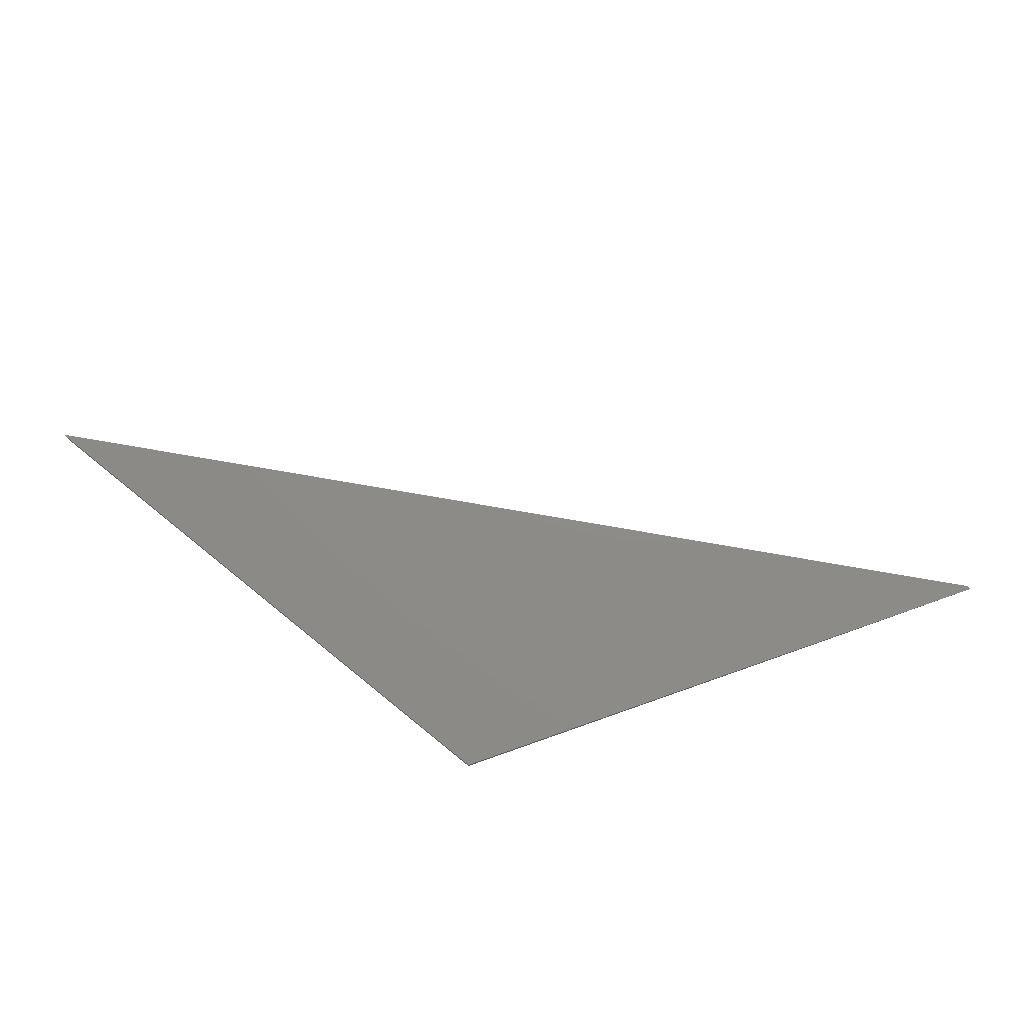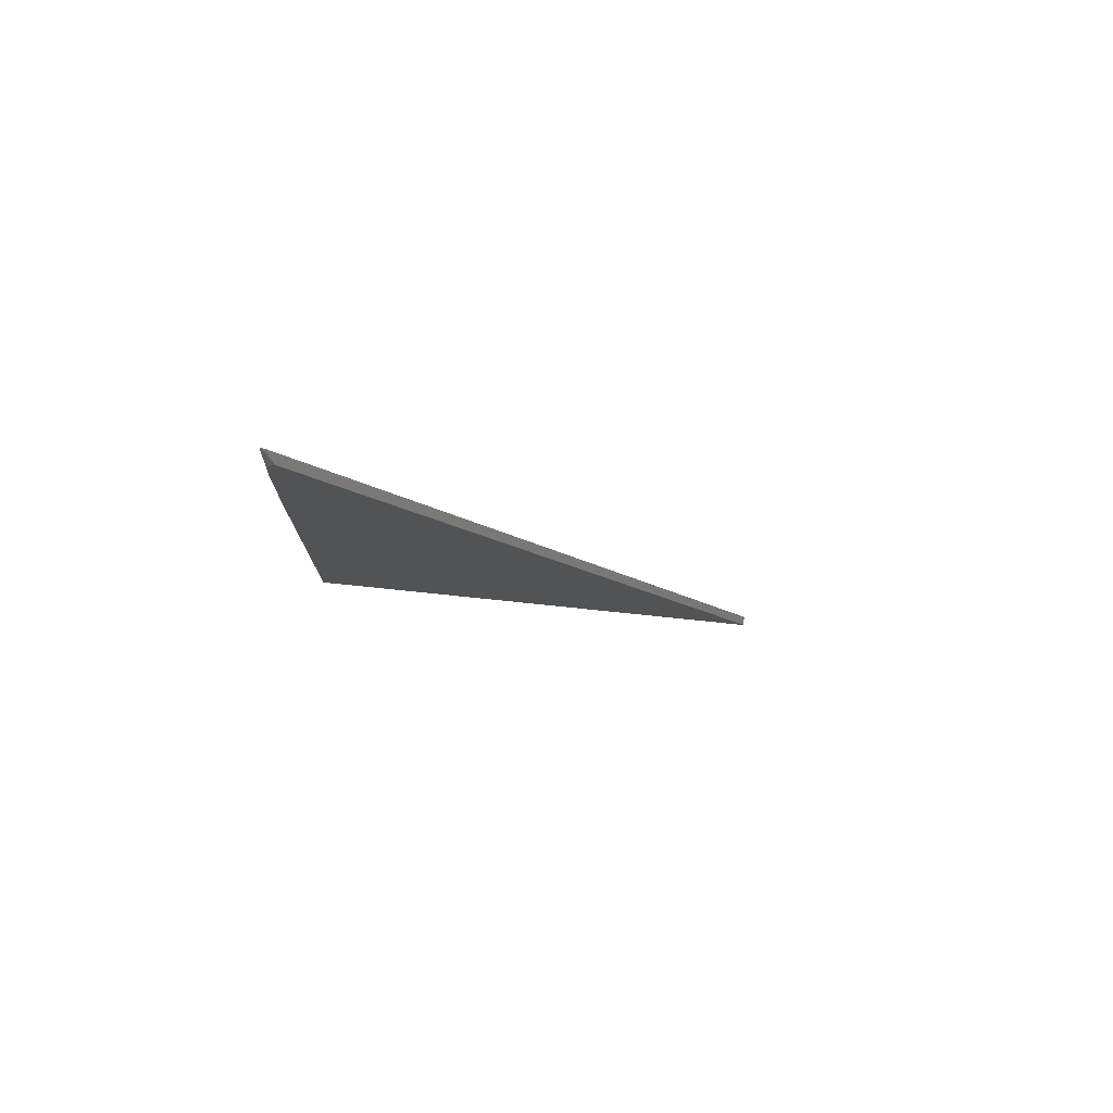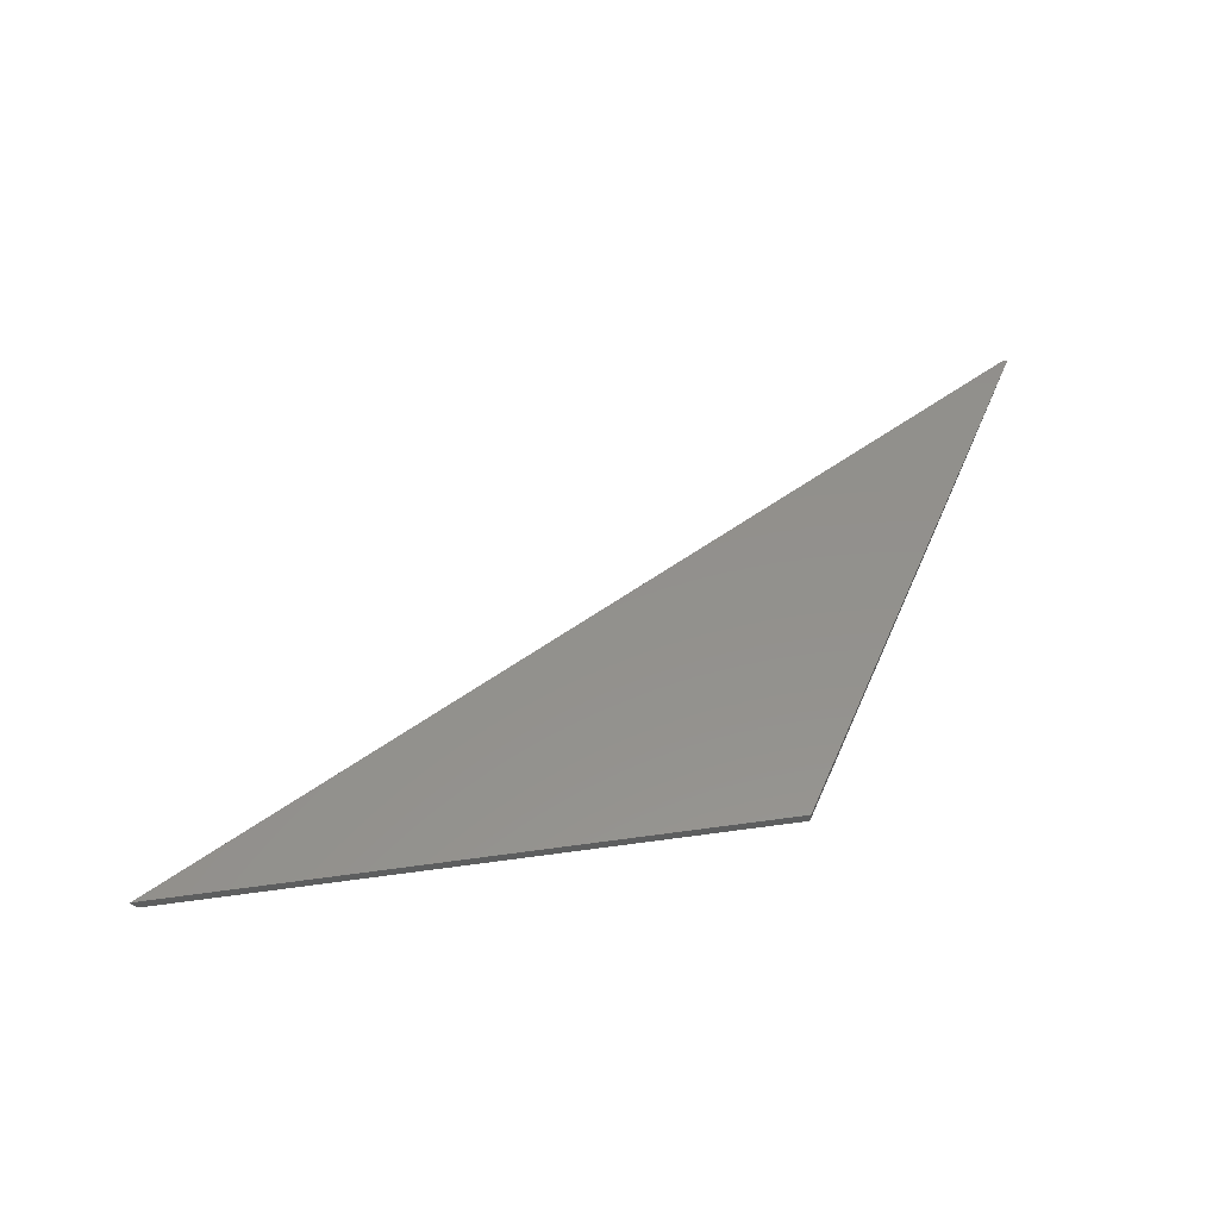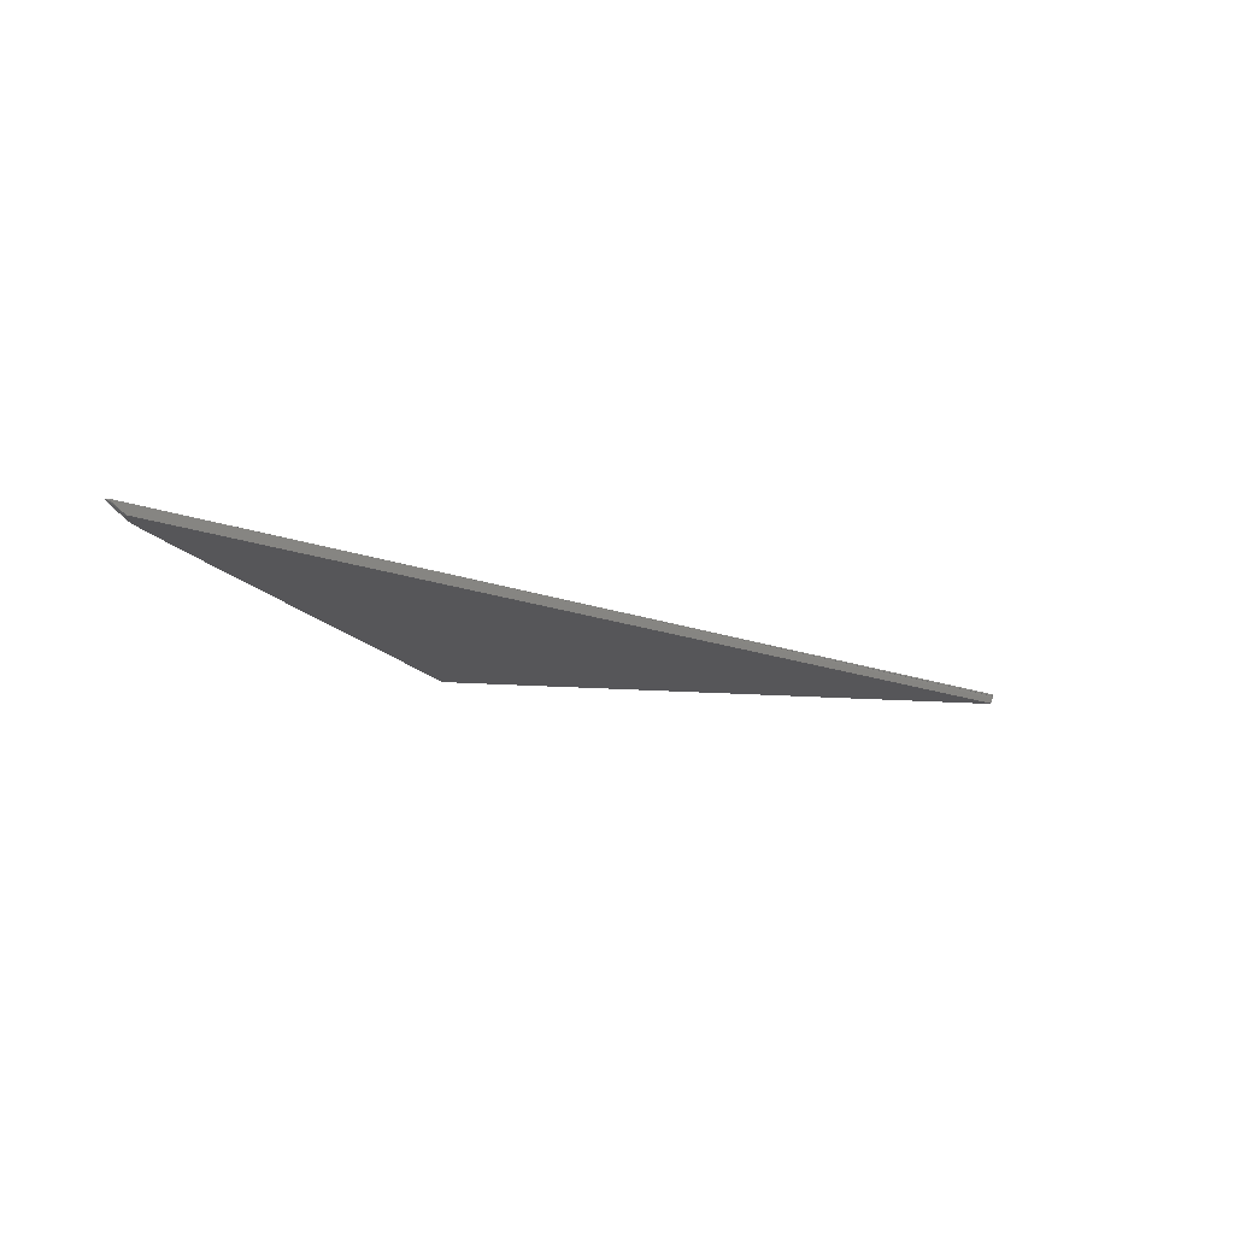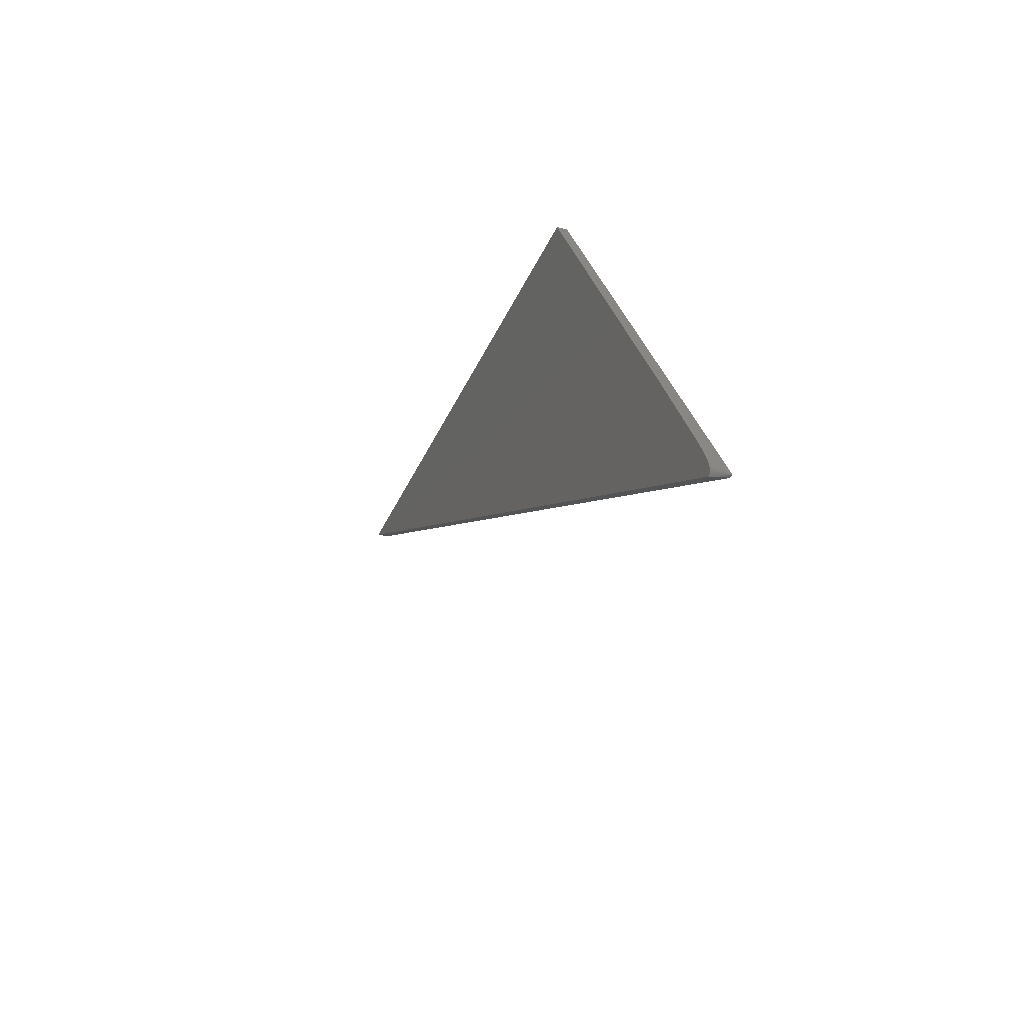
<metadata>
{"format":"stl","ext":"stl","renderer":"f3d","projection":"perspective","resolution":1024,"background":"white","views":[{"elev":75.2,"azim":39.0,"up":"+Y"},{"elev":-10.3,"azim":146.5,"up":"+Y"},{"elev":54.0,"azim":-8.4,"up":"+Y"},{"elev":-16.1,"azim":170.8,"up":"+Y"},{"elev":-34.0,"azim":69.5,"up":"+Z"}]}
</metadata>
<code>
# stl→obj: 26 verts, 47 faces
v 0.75 1.084e-16 -0.4453
v 0.7428 1.074e-16 -0.4453
v 0.287 9.865e-17 0.3047
v -0.6016 0 0.3047
v 0.2867 -0.01562 0.3047
v 0.6118 -0.01562 -0.2231
v 0.7052 -0.01562 -0.378
v 0.7198 -0.01562 -0.4053
v 0.7246 -0.01562 -0.4164
v 0.7258 -0.01562 -0.4202
v 0.7267 -0.01562 -0.4246
v 0.7268 -0.01562 -0.4264
v 0.7265 -0.01562 -0.429
v 0.7261 -0.01562 -0.4306
v 0.7254 -0.01562 -0.432
v 0.7244 -0.01562 -0.4332
v 0.7232 -0.01562 -0.4344
v 0.732 -0.009777 -0.4393
v 0.74 -0.003934 -0.4438
v 0.7418 -0.002131 -0.4448
v -0.5938 -0.01562 0.3047
v -0.5996 -0.006634 0.3036
v -0.5955 -0.01562 0.3013
v -0.5997 -0.005879 0.3047
v -0.601 -0.002856 0.3047
v -0.6012 -0.00257 0.3045
f 1 2 3
f 2 4 3
f 5 6 3
f 1 3 6
f 1 6 7
f 1 7 8
f 1 8 9
f 1 9 10
f 1 10 11
f 1 11 12
f 1 12 13
f 1 13 14
f 1 14 15
f 1 15 16
f 1 16 17
f 1 17 18
f 1 18 19
f 1 19 20
f 1 20 2
f 21 22 23
f 22 24 25
f 25 2 22
f 2 25 26
f 18 20 19
f 2 26 4
f 23 2 20
f 23 20 18
f 23 18 17
f 2 23 22
f 21 3 24
f 21 5 3
f 4 24 3
f 4 26 24
f 26 25 24
f 17 16 15
f 23 17 15
f 23 15 14
f 23 14 13
f 23 13 12
f 23 12 11
f 23 11 10
f 23 10 9
f 23 9 8
f 23 8 7
f 23 7 6
f 23 6 5
f 23 5 21

</code>
